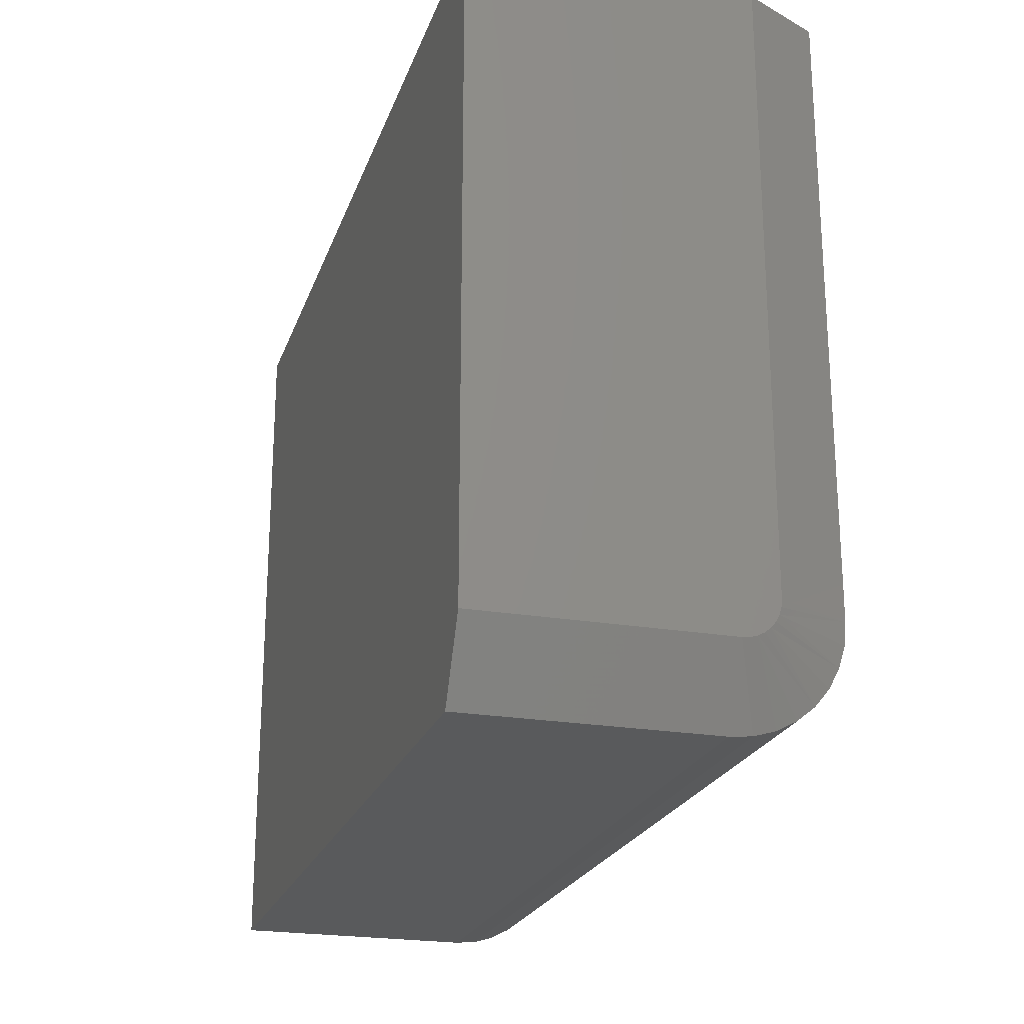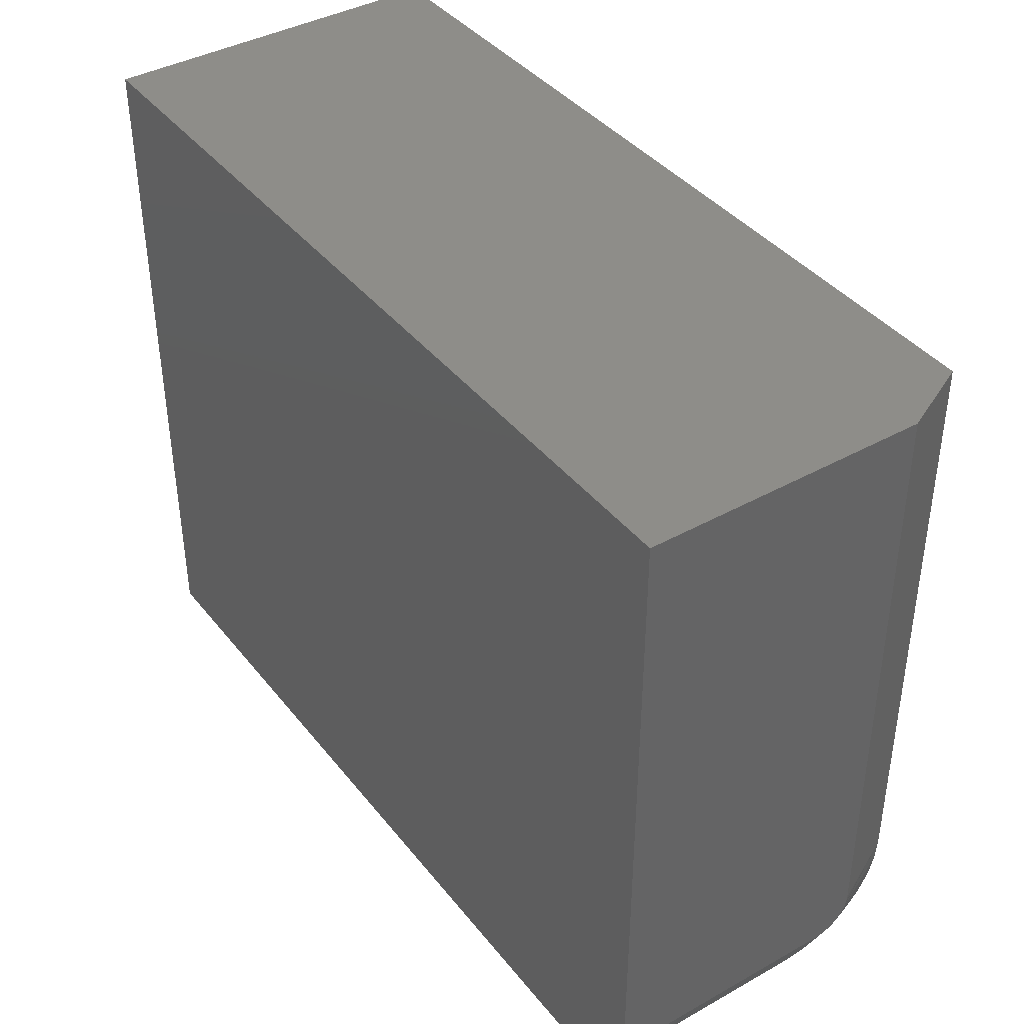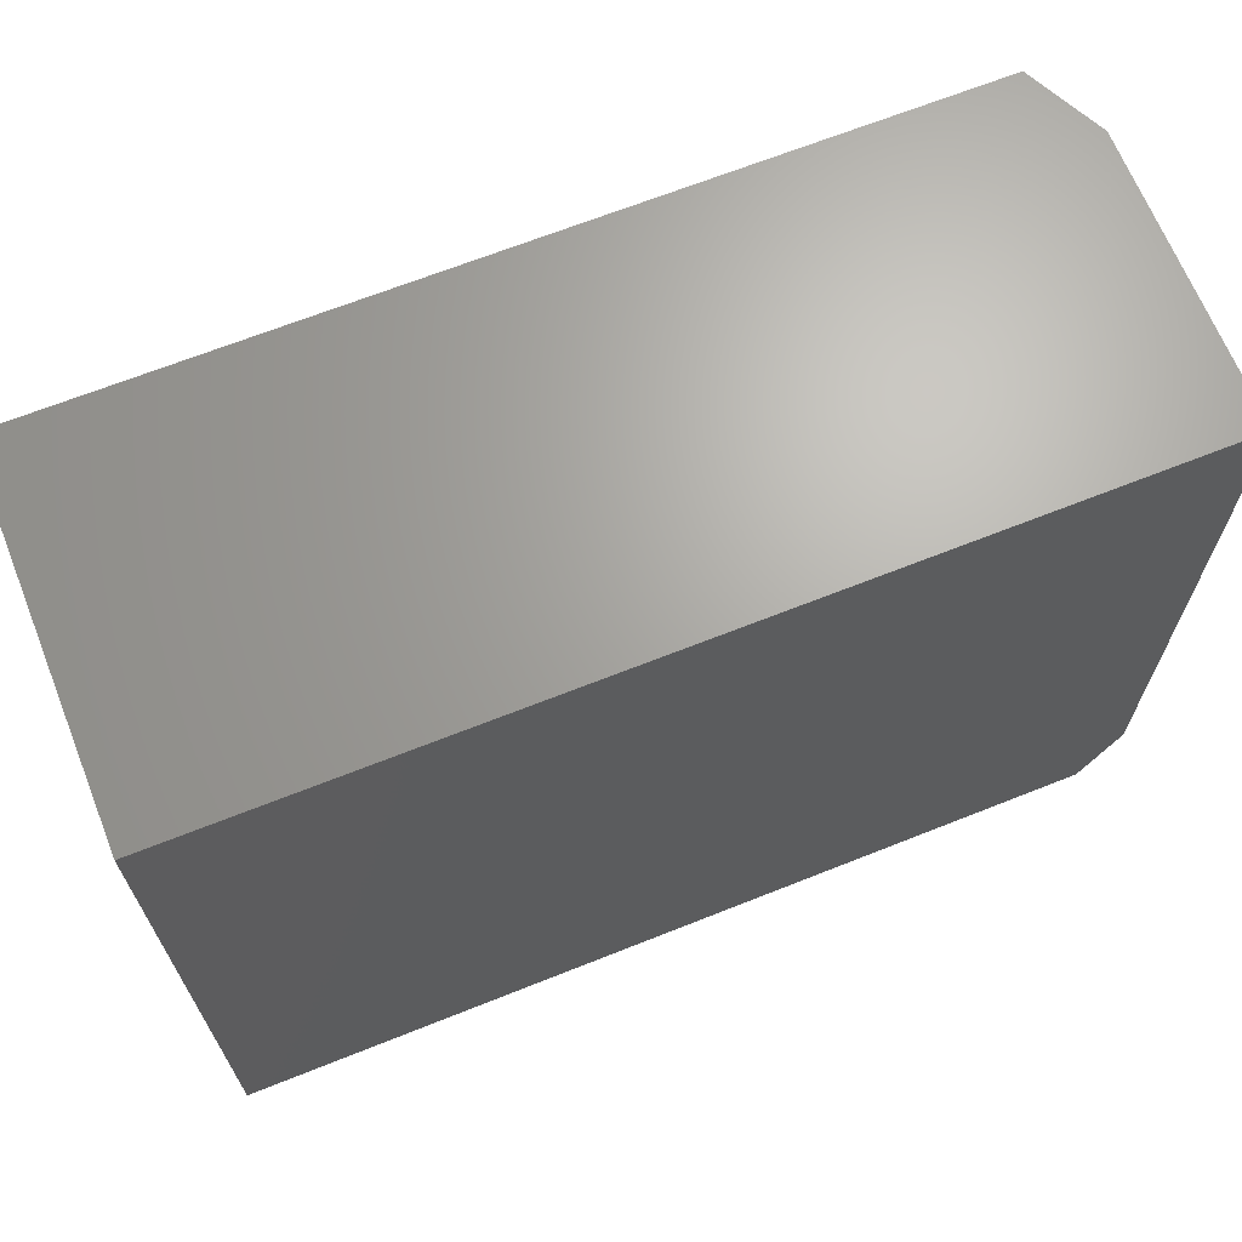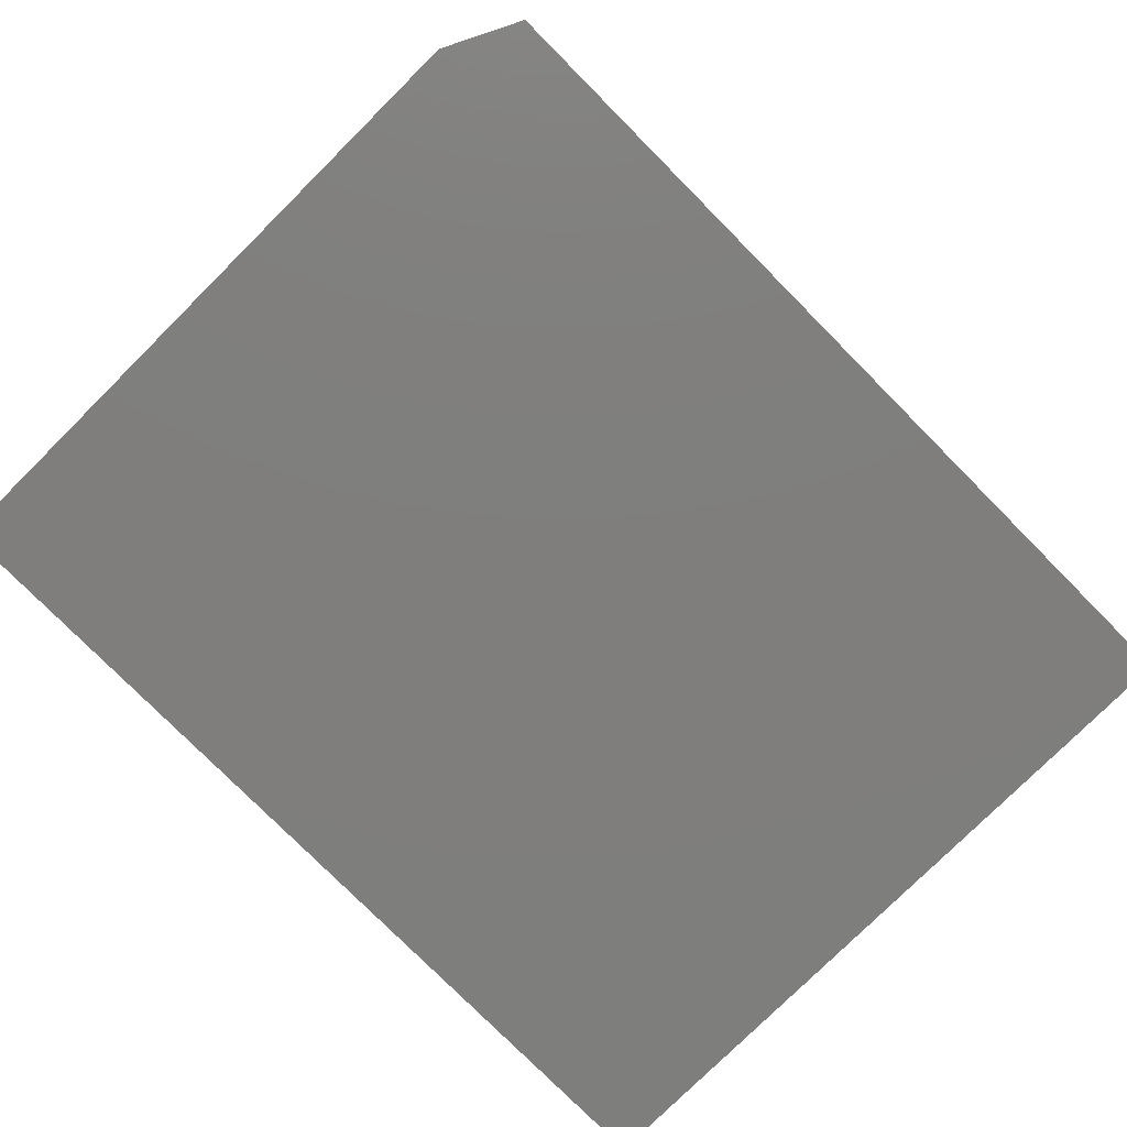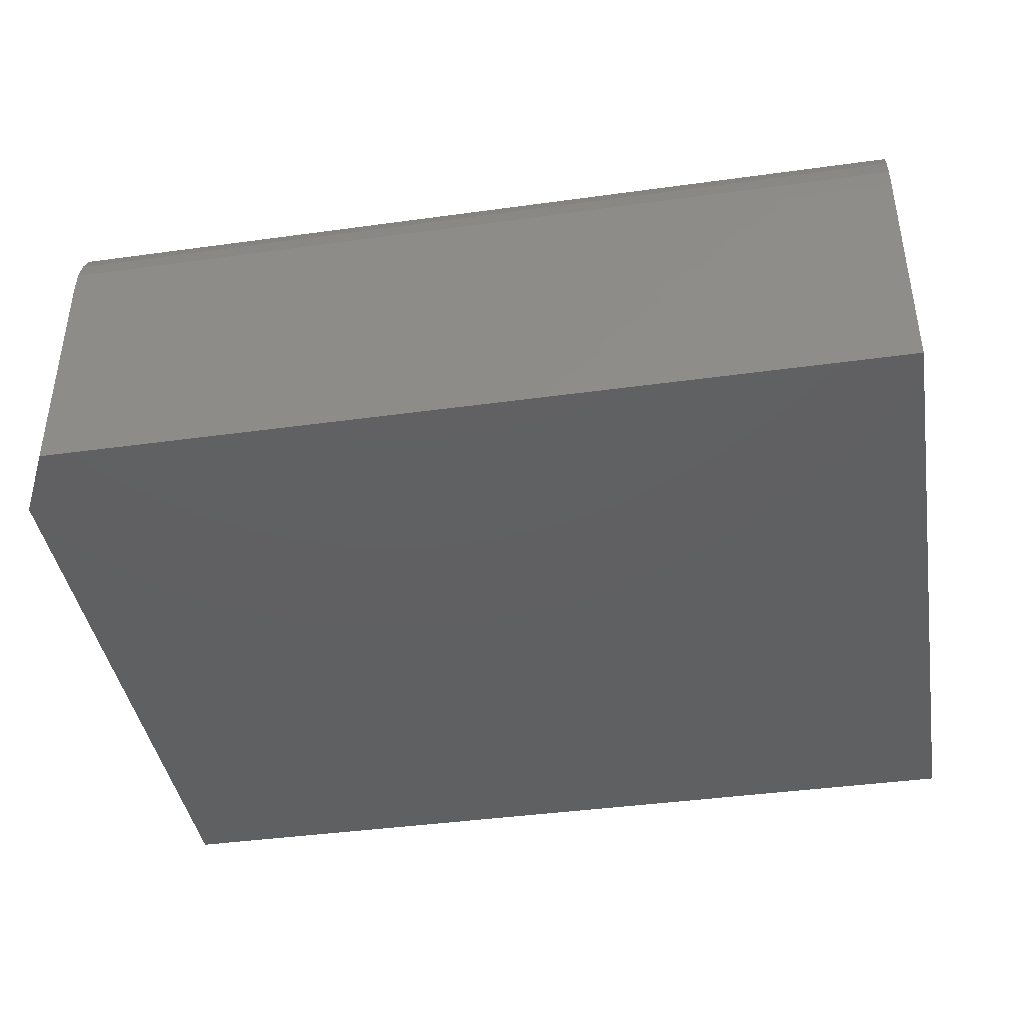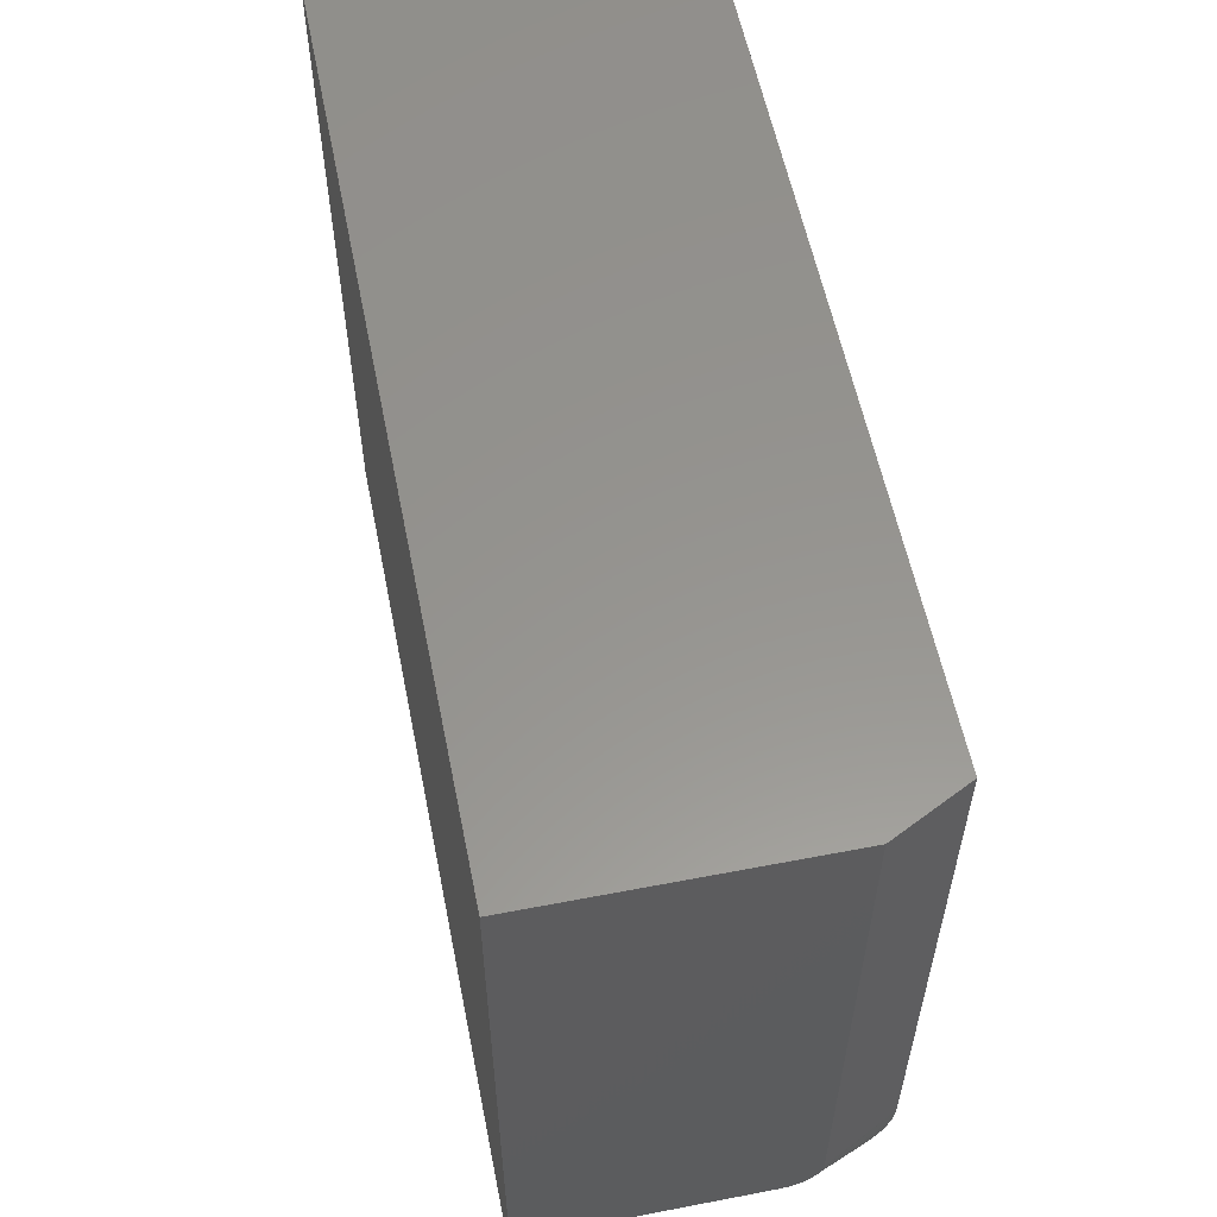
<metadata>
{"format":"stl","ext":"stl","renderer":"f3d","projection":"perspective","resolution":1024,"background":"white","views":[{"elev":-22.7,"azim":-106.5,"up":"+Y"},{"elev":40.1,"azim":-124.5,"up":"+Y"},{"elev":67.1,"azim":158.2,"up":"+Y"},{"elev":-78.4,"azim":-45.2,"up":"+Z"},{"elev":-41.2,"azim":9.5,"up":"+Z"},{"elev":57.4,"azim":-101.3,"up":"+Y"}]}
</metadata>
<code>
# stl→obj: 35 verts, 66 faces
v 0.03125 0 0.2031
v 0.75 0 0.2031
v 0.03125 0.001801 0.2214
v 0.75 0.001801 0.2214
v 0.03125 0.007136 0.239
v 0.75 0.007136 0.239
v 0.03125 0.0158 0.2552
v 0.75 0.0158 0.2552
v 0.03125 0.02746 0.2694
v 0.75 0.02746 0.2694
v 0.03125 0.04167 0.2811
v 0.75 0.04167 0.2811
v 0.03125 0.05787 0.2897
v 0.75 0.05787 0.2897
v 0.03125 0.07546 0.2951
v 0.75 0.07546 0.2951
v 0.03125 0.09375 0.2969
v 0.75 0.09375 0.2969
v 0.03125 0.6 0.2969
v 0.75 0.6 0.2969
v 0 0.0625 0.2031
v 0 0.0631 0.2092
v 0 0.06488 0.2151
v 0 0.0625 0
v 0 0.06777 0.2205
v 0 0.07165 0.2252
v 0 0.07639 0.2291
v 0 0.08179 0.232
v 0 0.08765 0.2338
v 0 0.09375 0.2344
v 0 0.6 0.2344
v 0 0.6 0
v 0.03125 0 0
v 0.75 0 0
v 0.75 0.6 0
f 1 2 3
f 3 2 4
f 3 4 5
f 5 4 6
f 5 6 7
f 7 6 8
f 7 8 9
f 9 8 10
f 9 10 11
f 11 10 12
f 11 12 13
f 13 12 14
f 13 14 15
f 15 14 16
f 15 16 17
f 17 16 18
f 17 18 19
f 19 18 20
f 21 22 23
f 24 21 23
f 24 23 25
f 24 25 26
f 24 26 27
f 24 27 28
f 24 28 29
f 24 29 30
f 24 30 31
f 24 31 32
f 1 33 2
f 2 33 34
f 33 24 34
f 34 24 32
f 34 32 35
f 20 35 19
f 19 35 32
f 19 32 31
f 21 24 1
f 1 24 33
f 31 30 19
f 19 30 17
f 28 13 15
f 23 22 5
f 23 5 7
f 23 7 9
f 25 23 9
f 26 25 9
f 26 9 11
f 26 11 13
f 27 26 13
f 28 27 13
f 21 1 3
f 21 3 5
f 21 5 22
f 17 30 29
f 17 29 28
f 17 28 15
f 18 16 14
f 18 14 12
f 18 12 10
f 18 10 8
f 18 8 6
f 18 6 4
f 18 4 2
f 18 2 34
f 18 34 35
f 18 35 20

</code>
